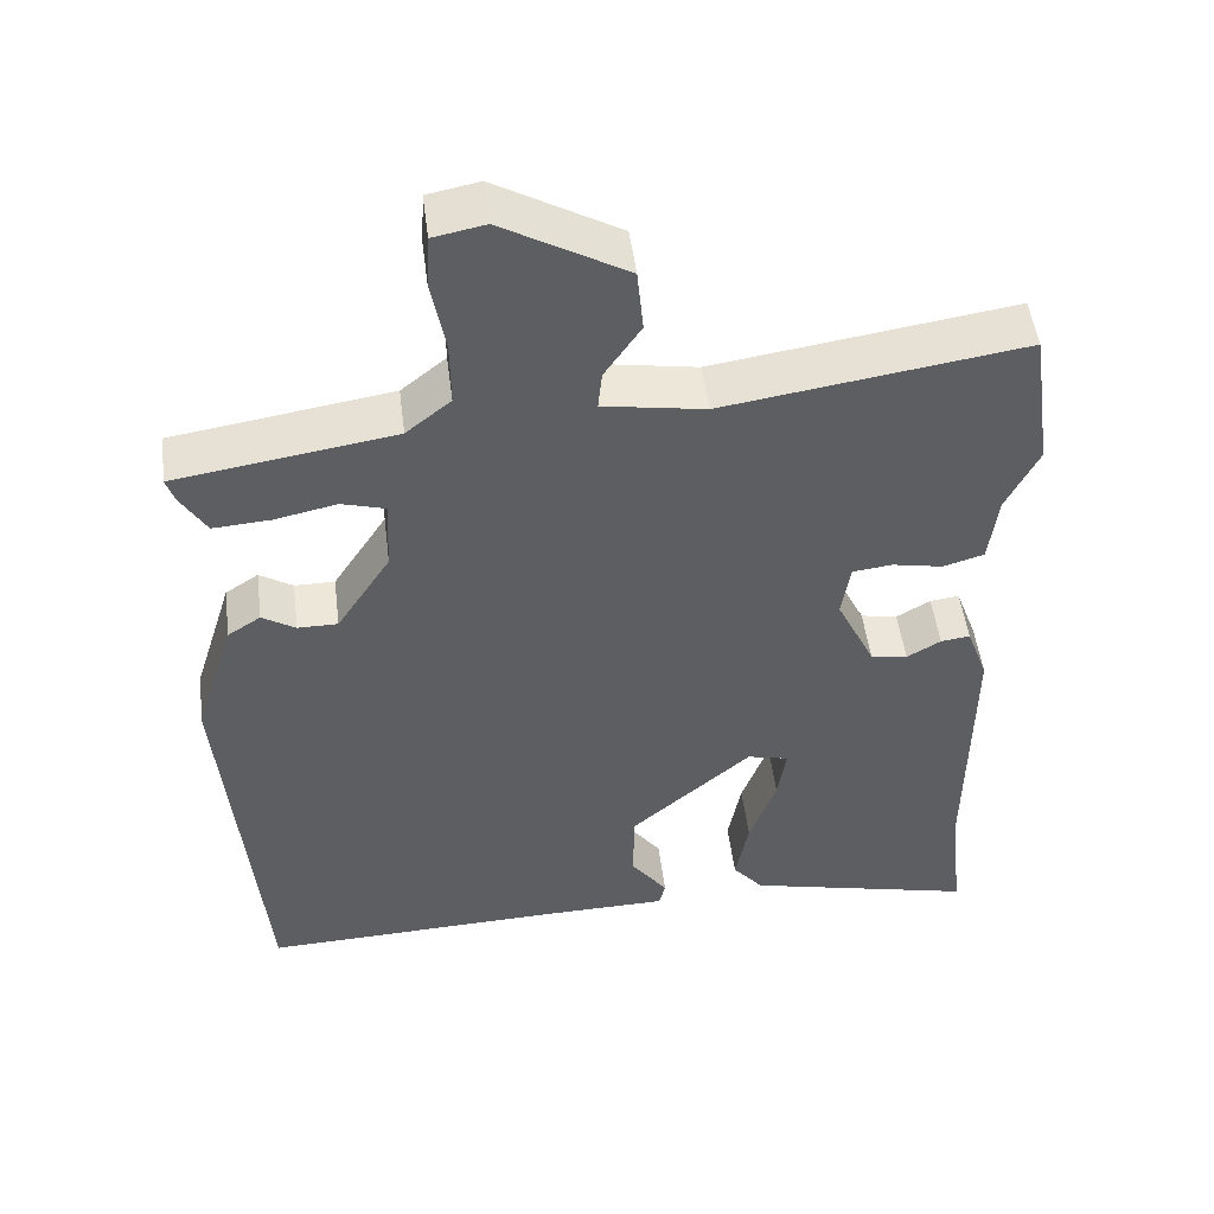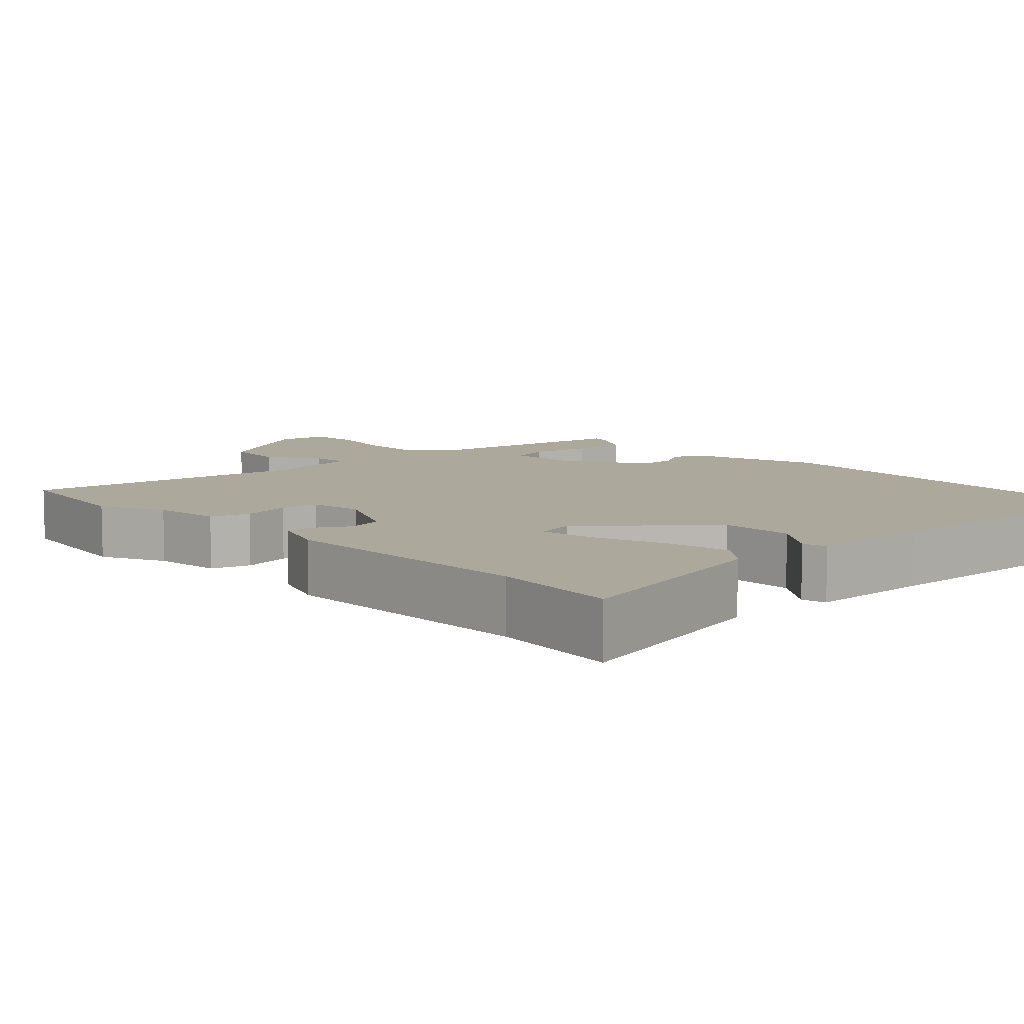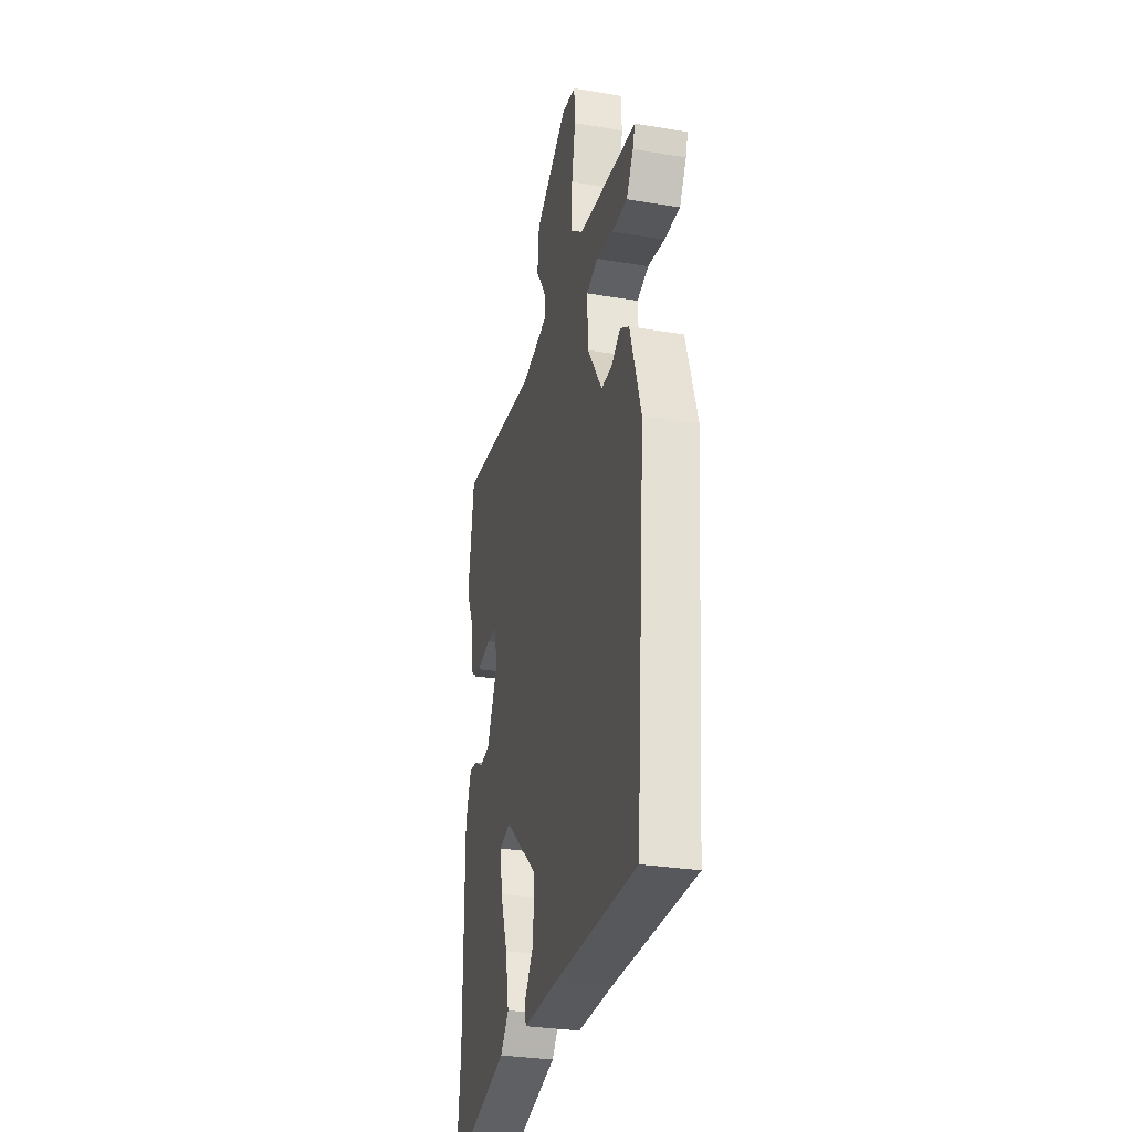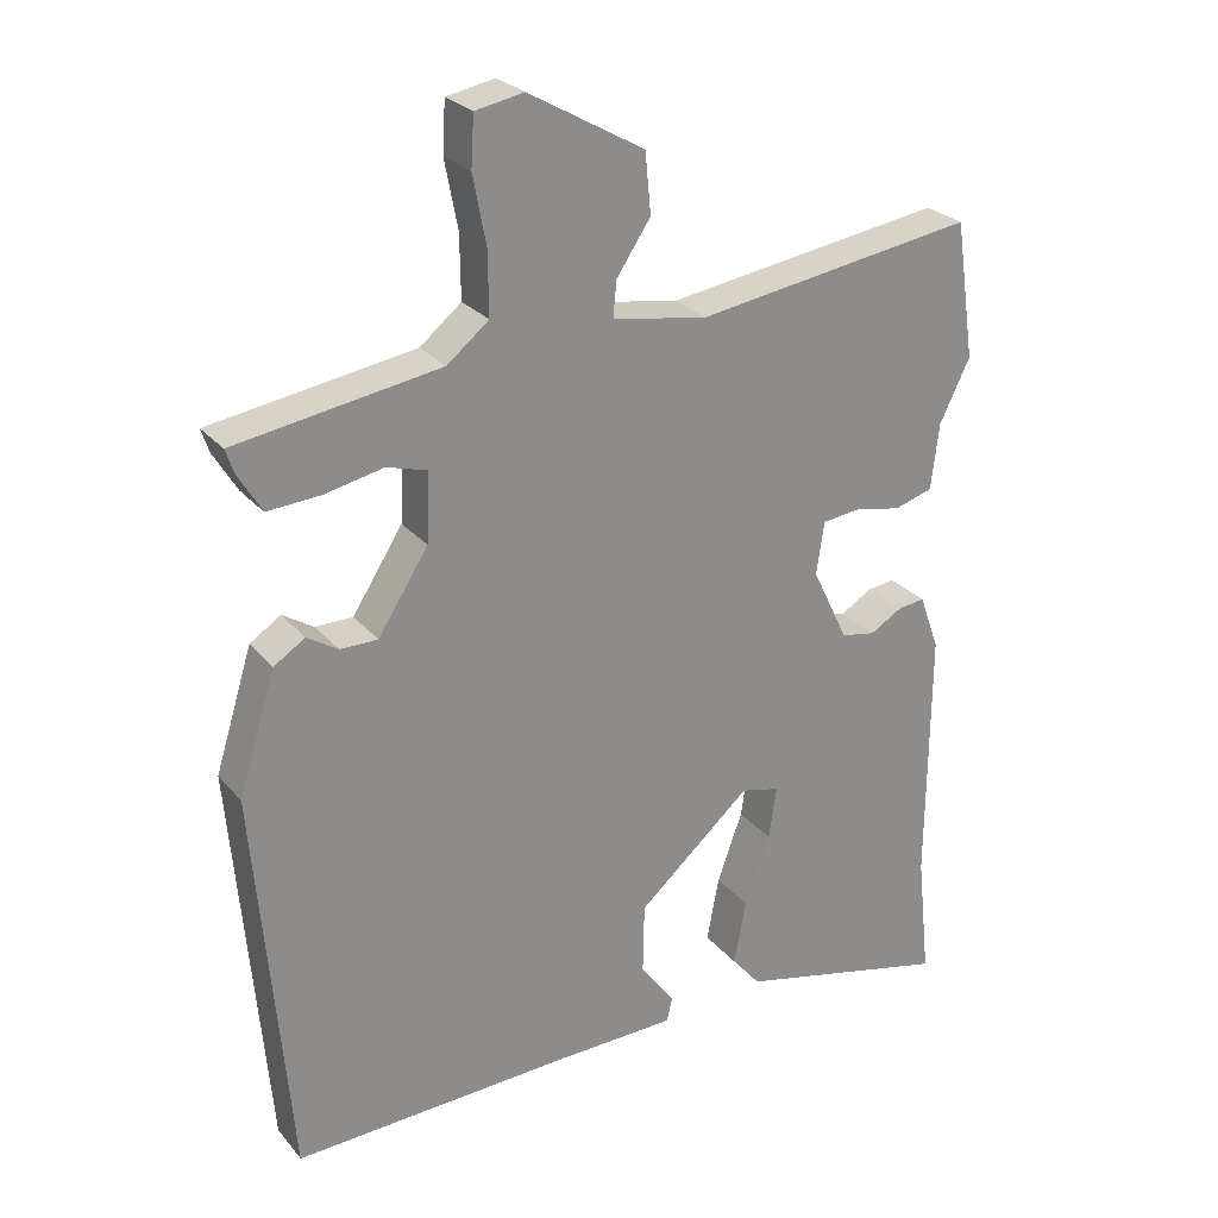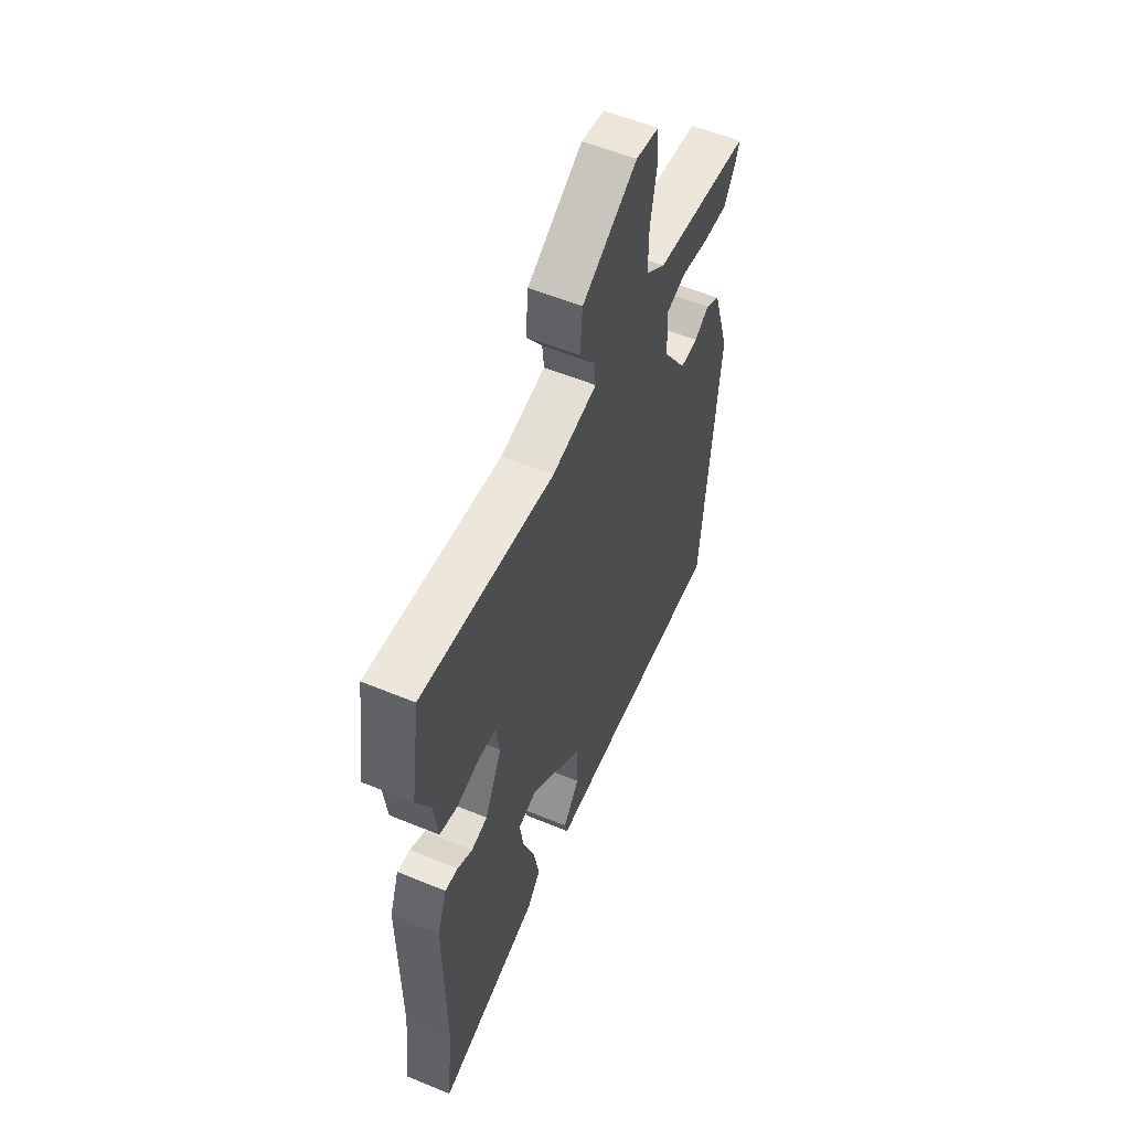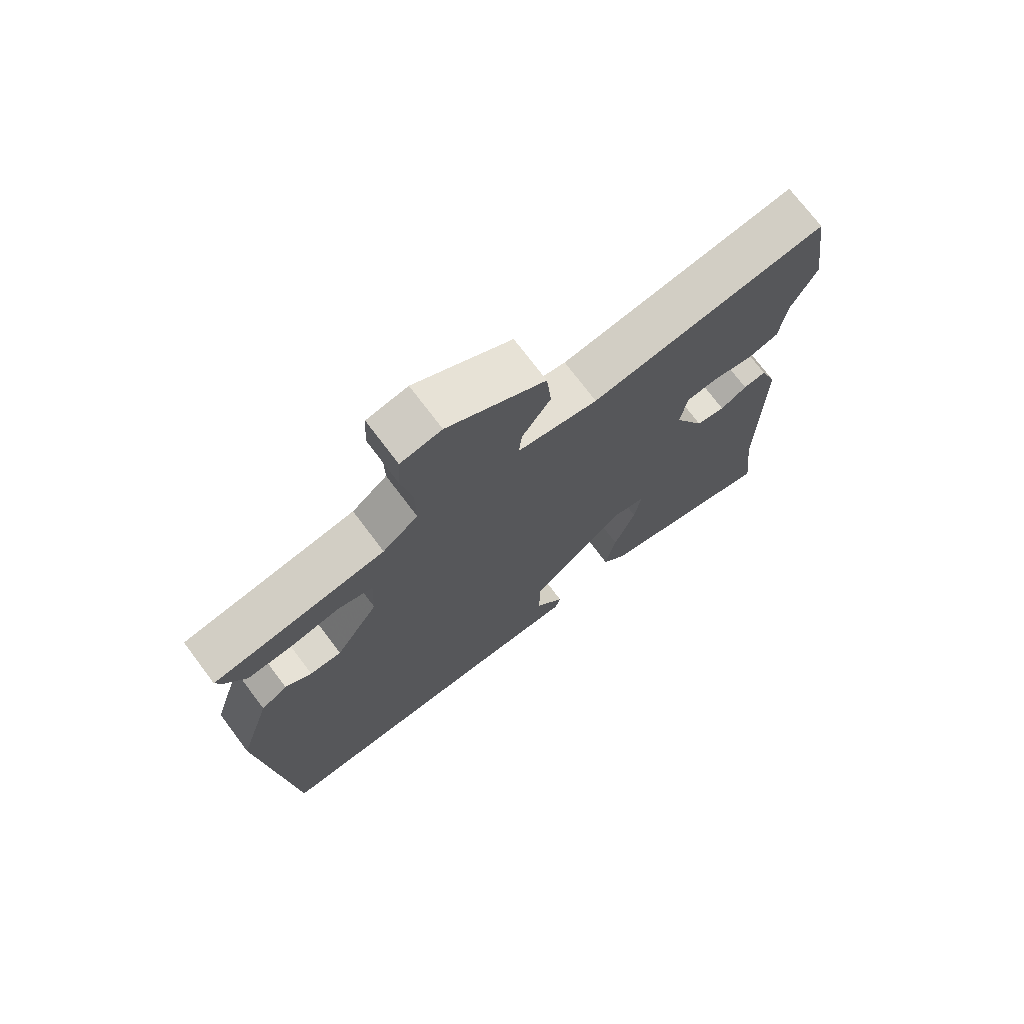
<metadata>
{"format":"obj","ext":"obj","renderer":"f3d","projection":"perspective","resolution":1024,"background":"white","views":[{"elev":50.1,"azim":-7.2,"up":"+Z"},{"elev":8.5,"azim":136.8,"up":"+Y"},{"elev":-30.7,"azim":-103.4,"up":"+Z"},{"elev":26.2,"azim":-30.6,"up":"+Z"},{"elev":56.6,"azim":113.3,"up":"+Z"},{"elev":73.2,"azim":-37.0,"up":"+Z"}]}
</metadata>
<code>
v 0.489 0.07 -0.401
v 0.508 0.07 -0.575
v 0.208 0.07 -0.503
v 0.168 0.07 -0.455
v 0.185 0.07 -0.365
v 0.22 0.07 -0.268
v 0.231 0.07 -0.195
v 0.177 0.07 -0.182
v 0.02 0.07 -0.319
v 0.018 0.07 -0.418
v 0.066 0.07 -0.483
v 0.058 0.07 -0.516
v -0.111 0.07 -0.519
v -0.501 0.07 -0.533
v -0.548 0.07 0.018
v -0.496 0.07 0.185
v -0.453 0.07 0.213
v -0.41 0.07 0.186
v -0.358 0.07 0.186
v -0.288 0.07 0.295
v -0.284 0.07 0.391
v -0.34 0.07 0.407
v -0.421 0.07 0.39
v -0.495 0.07 0.385
v -0.528 0.07 0.44
v -0.539 0.07 0.473
v -0.256 0.07 0.517
v -0.198 0.07 0.564
v -0.199 0.07 0.651
v -0.217 0.07 0.745
v -0.213 0.07 0.814
v -0.146 0.07 0.827
v 0.014 0.07 0.736
v 0.022 0.07 0.653
v -0.025 0.07 0.583
v -0.03 0.07 0.533
v 0.102 0.07 0.511
v 0.49 0.07 0.569
v 0.518 0.07 0.378
v 0.476 0.07 0.292
v 0.465 0.07 0.2
v 0.412 0.07 0.184
v 0.346 0.07 0.197
v 0.294 0.07 0.191
v 0.283 0.07 0.118
v 0.333 0.07 0.014
v 0.381 0.07 0.005
v 0.425 0.07 0.031
v 0.463 0.07 0.036
v 0.491 0.07 -0.041
v 0.489 0 -0.401
v 0.508 0 -0.575
v 0.208 0 -0.503
v 0.168 0 -0.455
v 0.185 0 -0.365
v 0.22 0 -0.268
v 0.231 0 -0.195
v 0.177 0 -0.182
v 0.02 0 -0.319
v 0.018 0 -0.418
v 0.066 0 -0.483
v 0.058 0 -0.516
v -0.111 0 -0.519
v -0.501 0 -0.533
v -0.548 0 0.018
v -0.496 0 0.185
v -0.453 0 0.213
v -0.41 0 0.186
v -0.358 0 0.186
v -0.288 0 0.295
v -0.284 0 0.391
v -0.34 0 0.407
v -0.421 0 0.39
v -0.495 0 0.385
v -0.528 0 0.44
v -0.539 0 0.473
v -0.256 0 0.517
v -0.198 0 0.564
v -0.199 0 0.651
v -0.217 0 0.745
v -0.213 0 0.814
v -0.146 0 0.827
v 0.014 0 0.736
v 0.022 0 0.653
v -0.025 0 0.583
v -0.03 0 0.533
v 0.102 0 0.511
v 0.49 0 0.569
v 0.518 0 0.378
v 0.476 0 0.292
v 0.465 0 0.2
v 0.412 0 0.184
v 0.346 0 0.197
v 0.294 0 0.191
v 0.283 0 0.118
v 0.333 0 0.014
v 0.381 0 0.005
v 0.425 0 0.031
v 0.463 0 0.036
v 0.491 0 -0.041
f 49 50 1
f 48 49 1
f 47 48 1
f 4 5 6
f 3 4 6
f 2 3 6
f 1 2 6
f 47 1 6
f 46 47 6
f 45 46 6 7
f 44 45 7 8
f 40 41 42 43
f 40 43 44
f 39 40 44
f 38 39 44
f 37 38 44
f 44 8 9
f 37 44 9
f 36 37 9
f 33 34 35
f 32 33 35
f 31 32 35
f 30 31 35
f 29 30 35
f 28 29 35 36
f 36 9 10
f 28 36 10
f 27 28 10
f 25 26 27
f 24 25 27
f 23 24 27
f 22 23 27
f 21 22 27
f 20 21 27 10
f 16 17 18
f 15 16 18
f 14 15 18
f 13 14 18
f 13 18 19
f 10 11 12 13
f 10 13 19 20
f 51 100 99
f 51 99 98
f 51 98 97
f 56 55 54
f 56 54 53
f 56 53 52
f 56 52 51
f 56 51 97
f 56 97 96
f 57 56 96 95
f 58 57 95 94
f 93 92 91 90
f 94 93 90
f 94 90 89
f 94 89 88
f 94 88 87
f 59 58 94
f 59 94 87
f 59 87 86
f 85 84 83
f 85 83 82
f 85 82 81
f 85 81 80
f 85 80 79
f 86 85 79 78
f 60 59 86
f 60 86 78
f 60 78 77
f 77 76 75
f 77 75 74
f 77 74 73
f 77 73 72
f 77 72 71
f 60 77 71 70
f 68 67 66
f 68 66 65
f 68 65 64
f 68 64 63
f 69 68 63
f 63 62 61 60
f 70 69 63 60
f 1 51 52 2
f 2 52 53 3
f 3 53 54 4
f 4 54 55 5
f 5 55 56 6
f 6 56 57 7
f 7 57 58 8
f 8 58 59 9
f 9 59 60 10
f 10 60 61 11
f 11 61 62 12
f 12 62 63 13
f 13 63 64 14
f 14 64 65 15
f 15 65 66 16
f 16 66 67 17
f 17 67 68 18
f 18 68 69 19
f 19 69 70 20
f 20 70 71 21
f 21 71 72 22
f 22 72 73 23
f 23 73 74 24
f 24 74 75 25
f 25 75 76 26
f 26 76 77 27
f 27 77 78 28
f 28 78 79 29
f 29 79 80 30
f 30 80 81 31
f 31 81 82 32
f 32 82 83 33
f 33 83 84 34
f 34 84 85 35
f 35 85 86 36
f 36 86 87 37
f 37 87 88 38
f 38 88 89 39
f 39 89 90 40
f 40 90 91 41
f 41 91 92 42
f 42 92 93 43
f 43 93 94 44
f 44 94 95 45
f 45 95 96 46
f 46 96 97 47
f 47 97 98 48
f 48 98 99 49
f 49 99 100 50
f 50 100 51 1

</code>
